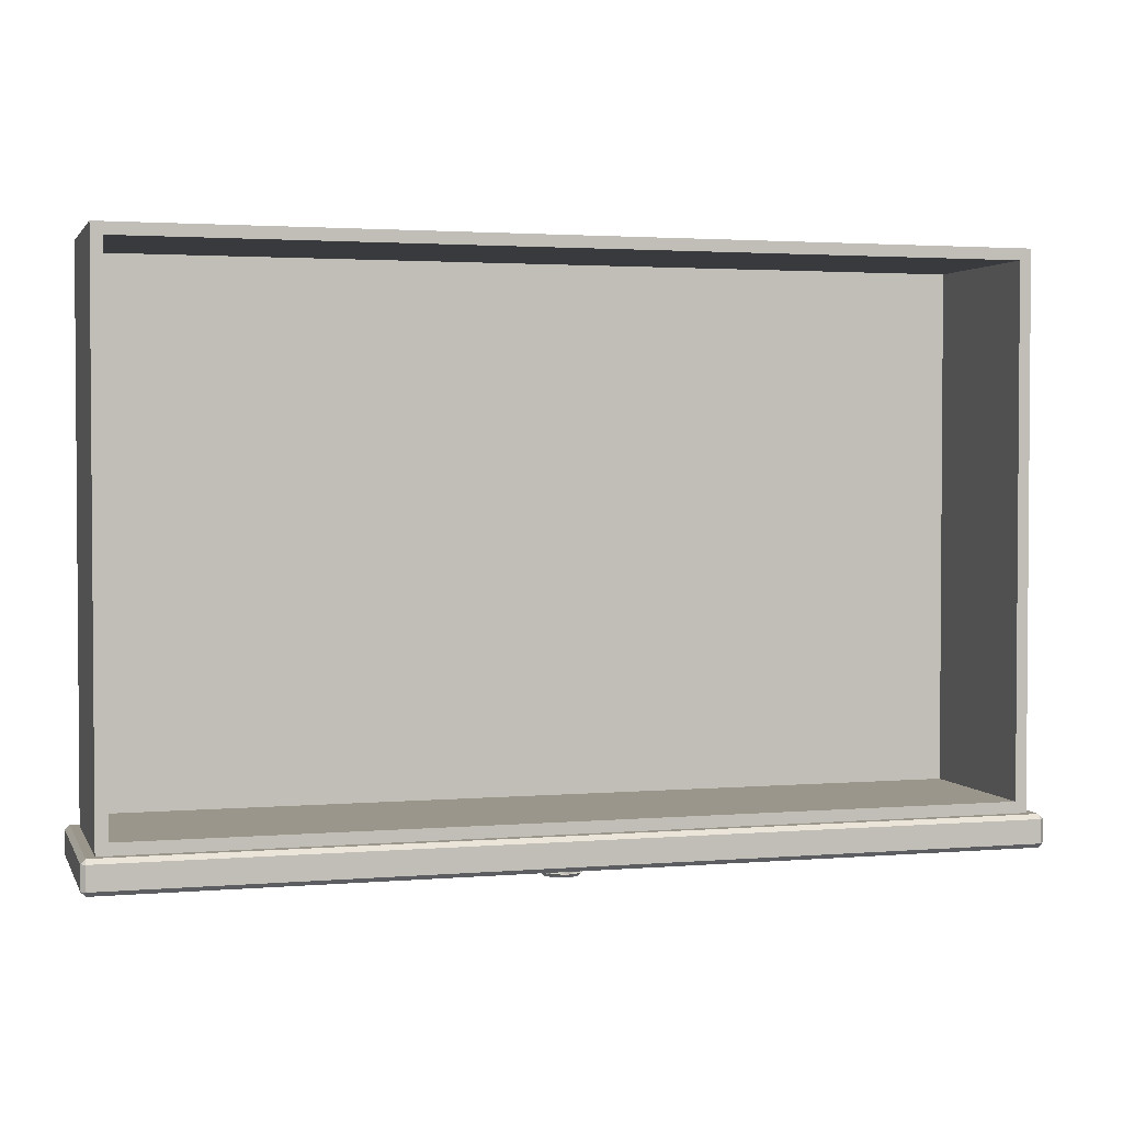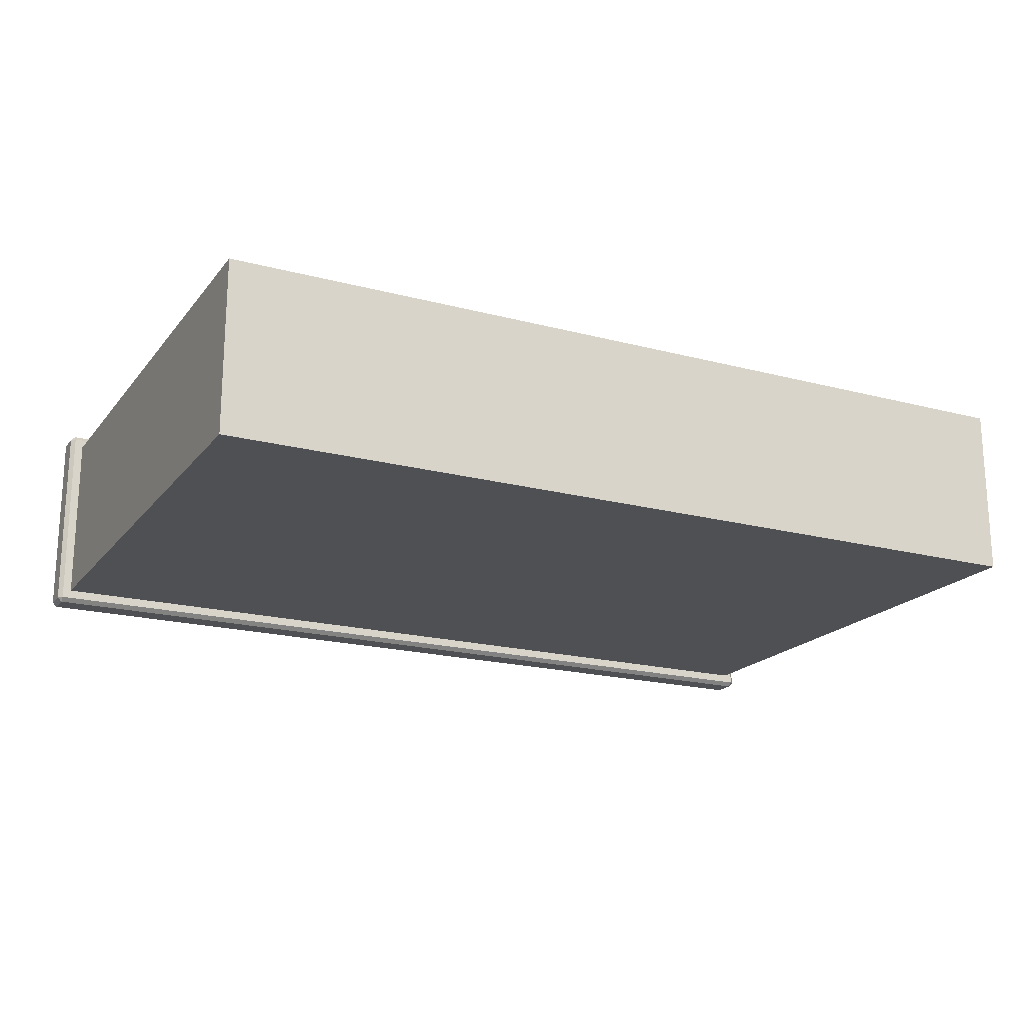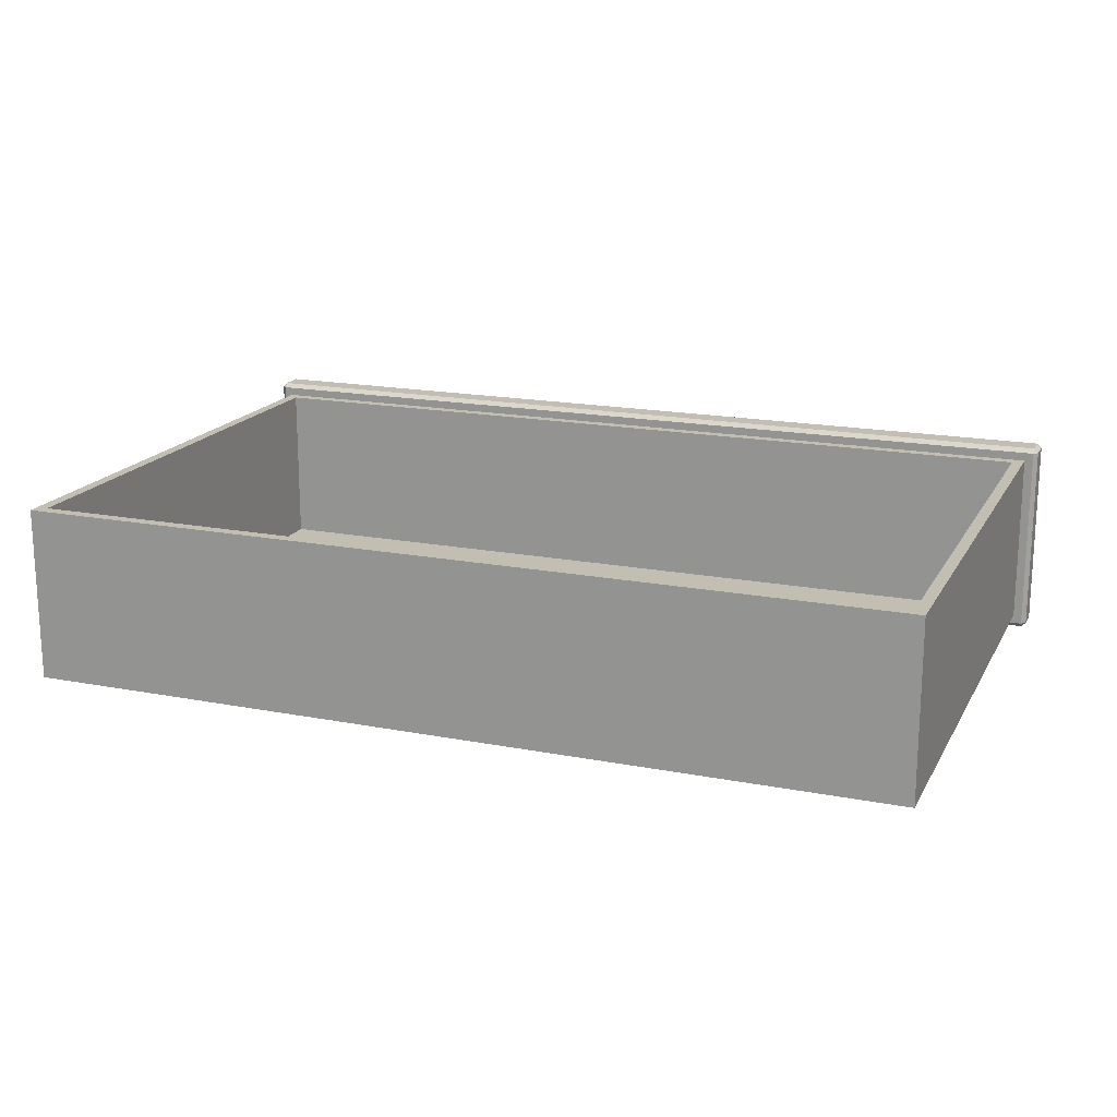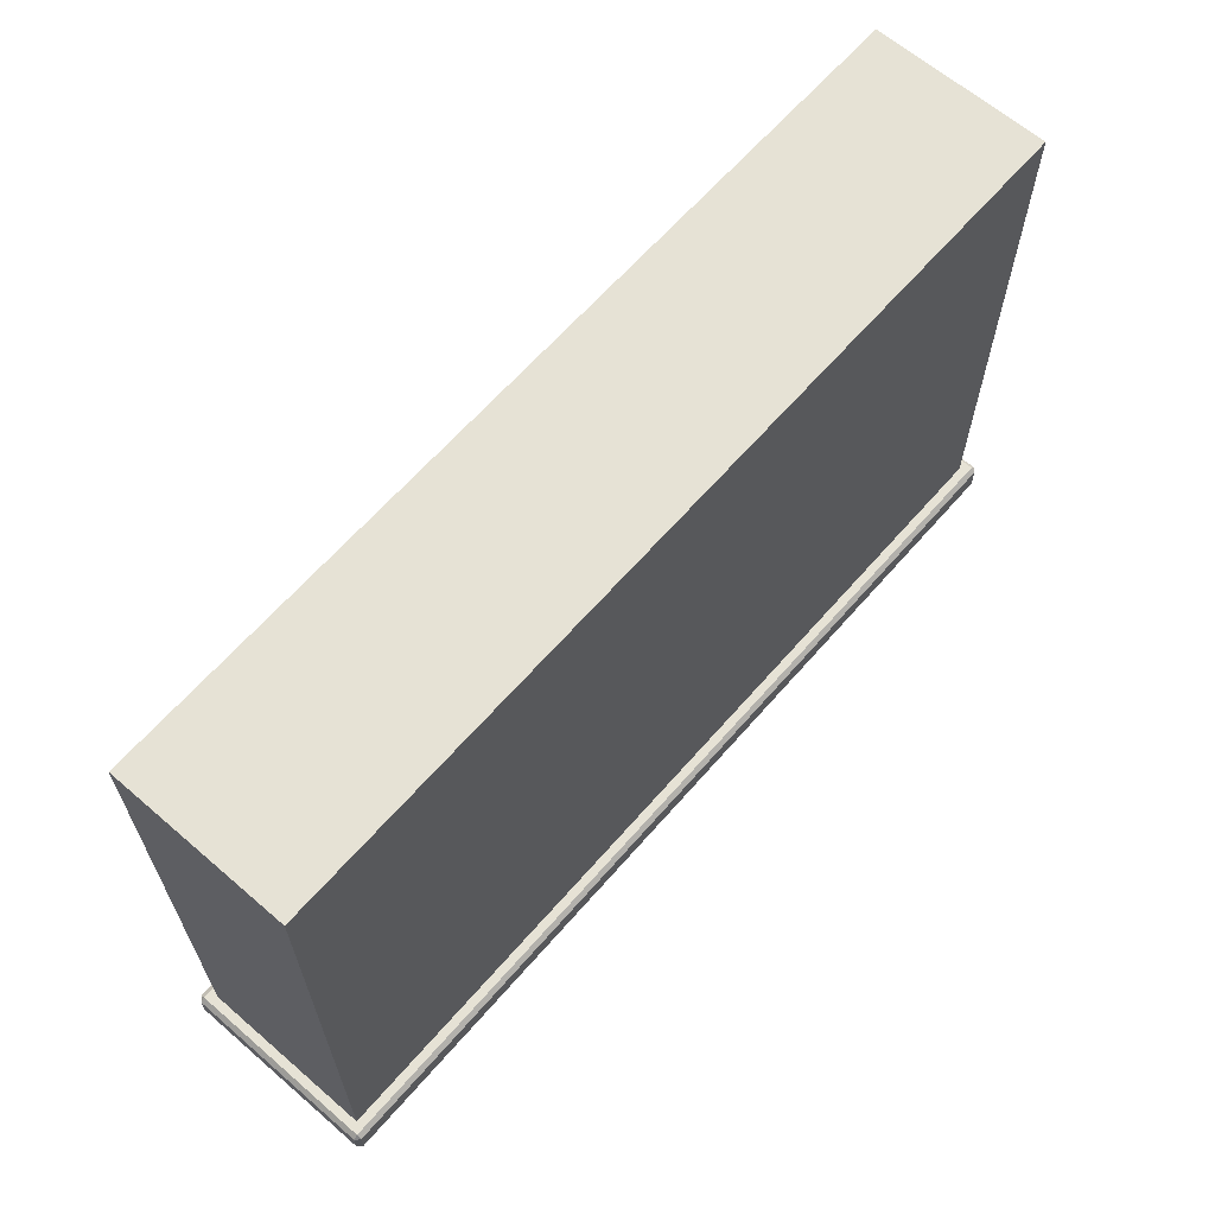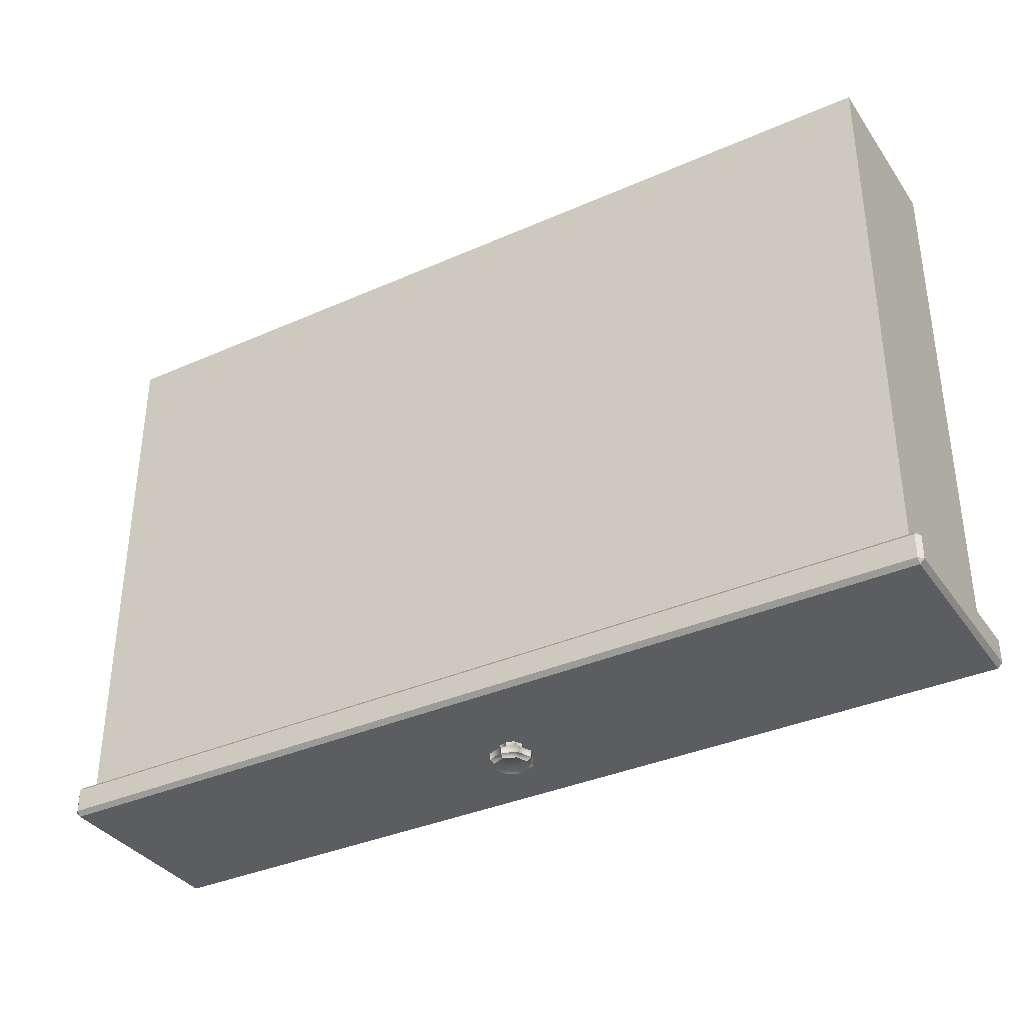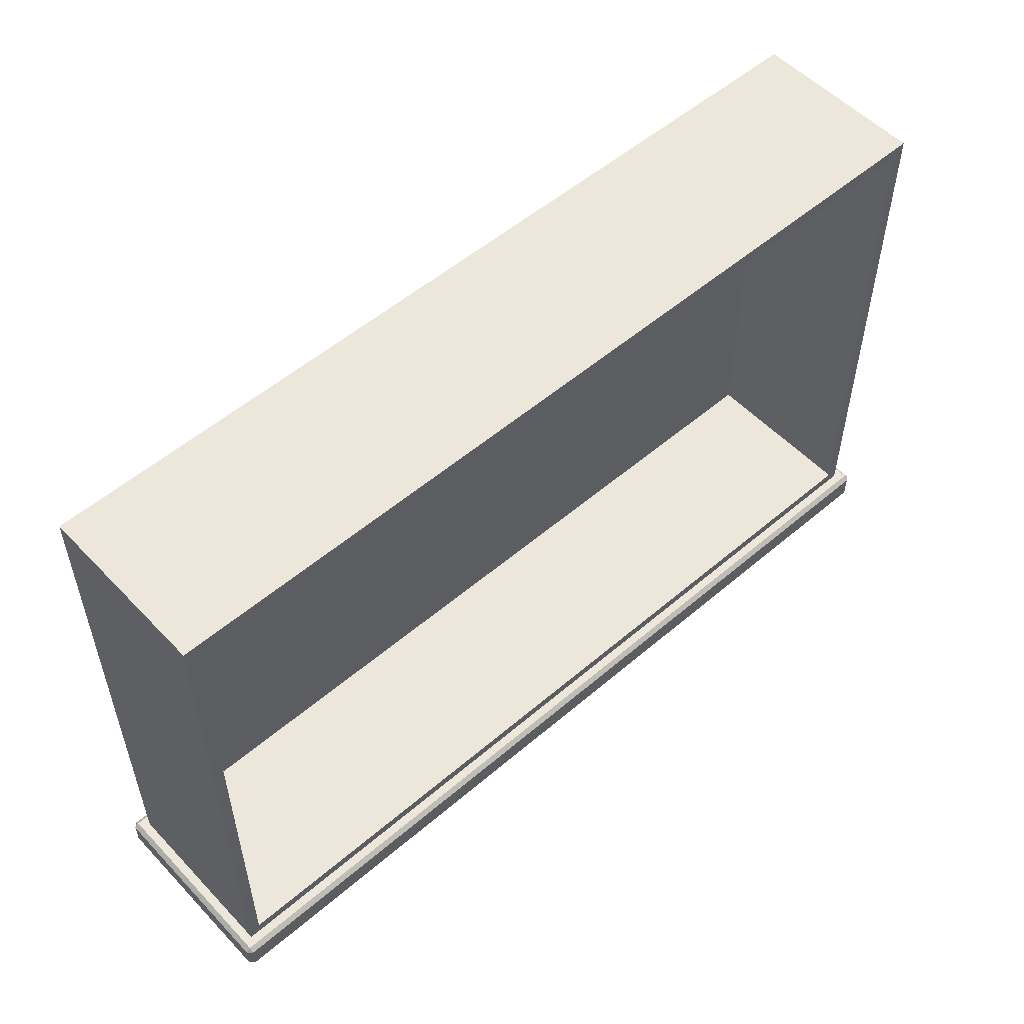
<metadata>
{"format":"obj","ext":"obj","renderer":"f3d","projection":"perspective","resolution":1024,"background":"white","views":[{"elev":2.4,"azim":-16.2,"up":"+Y"},{"elev":-19.2,"azim":153.5,"up":"+Z"},{"elev":17.5,"azim":-159.1,"up":"+Z"},{"elev":64.0,"azim":131.0,"up":"+Y"},{"elev":-35.8,"azim":-149.8,"up":"+Y"},{"elev":53.9,"azim":-42.3,"up":"+Y"}]}
</metadata>
<code>
o DresserDrawer_315_10
v -0.02432 0.2002 -0.3551
v -0.02427 0.2002 -0.4997
v -0.02427 -0.2506 -0.4997
v -0.02432 -0.2506 -0.3551
v -0.01427 -0.2606 -0.5073
v -0.01427 0.2102 -0.5073
v -0.01432 0.2102 -0.3551
v -0.01432 -0.2606 -0.3551
v -0.7927 -0.2645 -0.5151
v -0.7927 -0.2851 -0.5151
v -0.7928 -0.2851 -0.3479
v -0.7928 -0.2645 -0.3479
v -0.7888 -0.289 -0.5151
v -0.006773 -0.289 -0.5148
v -0.006831 -0.289 -0.3476
v -0.7889 -0.289 -0.3479
v -0.7889 -0.2645 -0.344
v -0.7889 -0.2851 -0.344
v -0.006833 -0.2851 -0.3437
v -0.006833 -0.2645 -0.3437
v -0.002936 -0.2645 -0.3476
v -0.002936 -0.2851 -0.3476
v -0.002879 -0.2851 -0.5148
v -0.002879 -0.2645 -0.5148
v -0.006772 -0.2645 -0.5187
v -0.006772 -0.2851 -0.5187
v -0.7888 -0.2851 -0.519
v -0.7888 -0.2645 -0.519
v -0.3795 -0.2976 -0.4314
v -0.3795 -0.3035 -0.4314
v -0.3849 -0.3035 -0.4444
v -0.3849 -0.2976 -0.4444
v -0.3849 -0.2976 -0.4185
v -0.3849 -0.3035 -0.4185
v -0.3978 -0.2945 -0.4216
v -0.3978 -0.2976 -0.4131
v -0.3909 -0.2945 -0.4245
v -0.388 -0.2945 -0.4314
v -0.4048 -0.2945 -0.4245
v -0.4108 -0.2976 -0.4185
v -0.3909 -0.2945 -0.4384
v -0.3978 -0.2976 -0.4498
v -0.3978 -0.2945 -0.4413
v -0.4108 -0.2976 -0.4444
v -0.4048 -0.2945 -0.4384
v -0.4162 -0.2976 -0.4314
v -0.4077 -0.2945 -0.4314
v -0.3909 -0.2884 -0.4384
v -0.388 -0.2884 -0.4314
v -0.3909 -0.2884 -0.4245
v -0.4162 -0.3035 -0.4314
v -0.4108 -0.3035 -0.4185
v -0.4108 -0.3035 -0.4444
v -0.3978 -0.2884 -0.4413
v -0.4048 -0.2884 -0.4384
v -0.3978 -0.3035 -0.4498
v -0.3978 -0.3035 -0.4131
v -0.4077 -0.2884 -0.4314
v -0.4048 -0.2884 -0.4245
v -0.3978 -0.2884 -0.4216
v -0.3873 -0.3067 -0.4209
v -0.383 -0.3067 -0.4314
v -0.3978 -0.3067 -0.4166
v -0.4083 -0.3067 -0.4209
v -0.4127 -0.3067 -0.4314
v -0.4083 -0.3067 -0.4419
v -0.3978 -0.3067 -0.4463
v -0.3873 -0.3067 -0.4419
v -0.7888 -0.2606 -0.5151
v -0.006773 -0.2606 -0.5148
v -0.006831 -0.2606 -0.3476
v -0.7889 -0.2606 -0.3479
v -0.7814 -0.2606 -0.5076
v -0.7814 -0.2606 -0.3554
v -0.7814 0.2102 -0.5076
v -0.7814 0.2102 -0.3554
v -0.7714 -0.2506 -0.3554
v -0.7714 0.2002 -0.3554
v -0.7714 0.2002 -0.5
v -0.7714 -0.2506 -0.5
f 1 3 2
f 1 4 3
f 5 7 6
f 5 8 7
f 9 11 10
f 9 12 11
f 13 15 14
f 13 16 15
f 17 19 18
f 17 20 19
f 21 23 22
f 21 24 23
f 25 27 26
f 25 28 27
f 29 31 30
f 29 32 31
f 33 29 30
f 33 30 34
f 35 33 36
f 35 37 33
f 37 29 33
f 37 38 29
f 39 35 36
f 39 36 40
f 38 32 29
f 38 41 32
f 41 42 32
f 41 43 42
f 43 44 42
f 43 45 44
f 45 46 44
f 45 47 46
f 47 40 46
f 47 39 40
f 38 48 41
f 38 49 48
f 37 49 38
f 37 50 49
f 46 52 51
f 46 40 52
f 44 46 51
f 44 51 53
f 41 54 43
f 41 48 54
f 43 54 55
f 43 55 45
f 42 53 56
f 42 44 53
f 32 42 56
f 32 56 31
f 40 57 52
f 40 36 57
f 36 34 57
f 36 33 34
f 45 58 47
f 45 55 58
f 47 58 59
f 47 59 39
f 39 60 35
f 39 59 60
f 35 60 50
f 35 50 37
f 34 62 61
f 34 30 62
f 57 34 61
f 57 61 63
f 52 57 63
f 52 63 64
f 51 52 64
f 51 64 65
f 53 51 65
f 53 65 66
f 64 66 65
f 56 53 66
f 56 66 67
f 66 64 67
f 67 64 63
f 67 63 61
f 31 56 67
f 31 67 68
f 30 68 62
f 30 31 68
f 67 61 68
f 68 61 62
f 28 69 9
f 24 70 25
f 21 20 71
f 17 12 72
f 22 15 19
f 23 26 14
f 18 16 11
f 27 10 13
f 71 24 21
f 71 70 24
f 72 20 17
f 72 71 20
f 70 28 25
f 70 69 28
f 69 12 9
f 69 72 12
f 22 14 15
f 22 23 14
f 18 15 16
f 18 19 15
f 26 13 14
f 26 27 13
f 10 16 13
f 10 11 16
f 25 23 24
f 25 26 23
f 19 21 22
f 19 20 21
f 11 17 18
f 11 12 17
f 9 27 28
f 9 10 27
f 8 70 71
f 8 5 70
f 5 69 70
f 5 73 69
f 74 71 72
f 74 8 71
f 73 74 72
f 73 72 69
f 75 7 76
f 75 6 7
f 73 6 75
f 73 5 6
f 74 75 76
f 74 73 75
f 77 8 74
f 77 4 8
f 1 76 7
f 1 78 76
f 4 7 8
f 4 1 7
f 78 74 76
f 78 77 74
f 3 79 2
f 3 80 79
f 4 80 3
f 4 77 80
f 77 79 80
f 77 78 79
f 78 2 79
f 78 1 2

</code>
